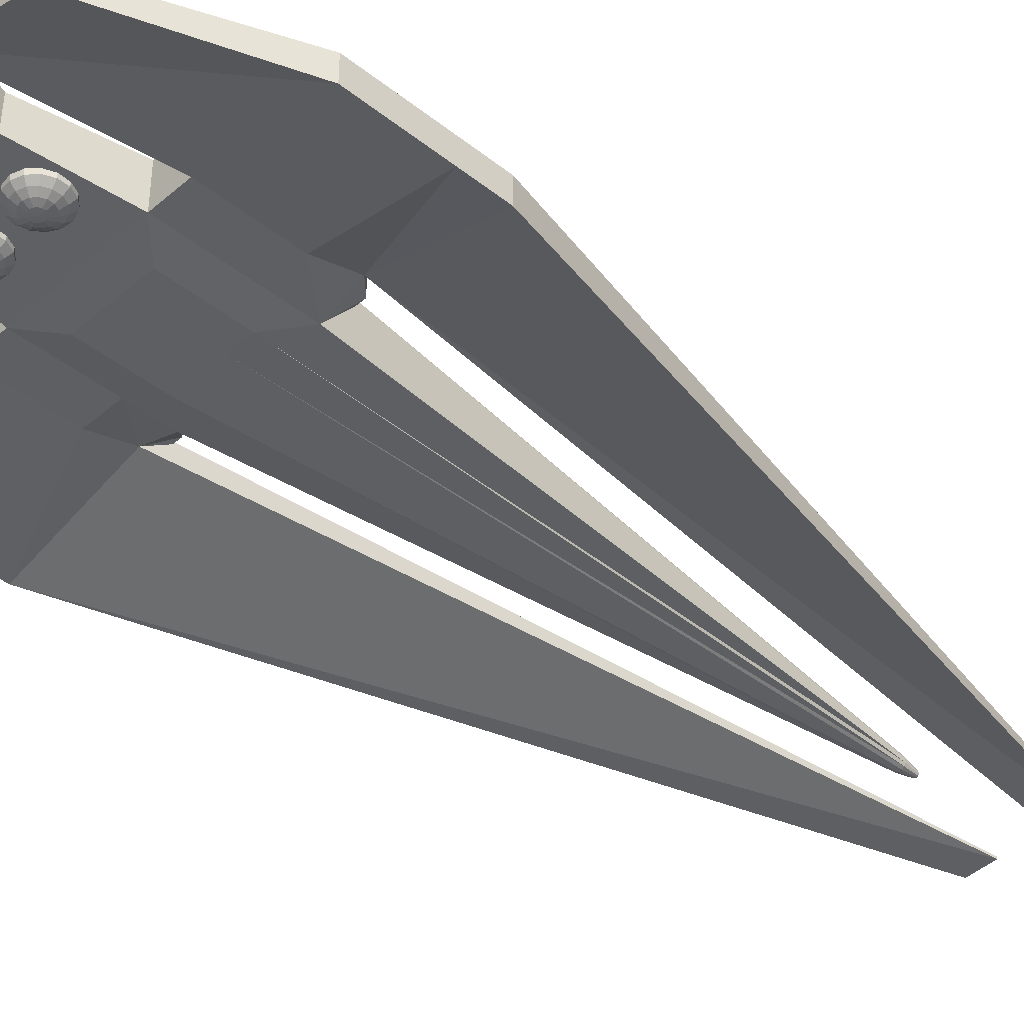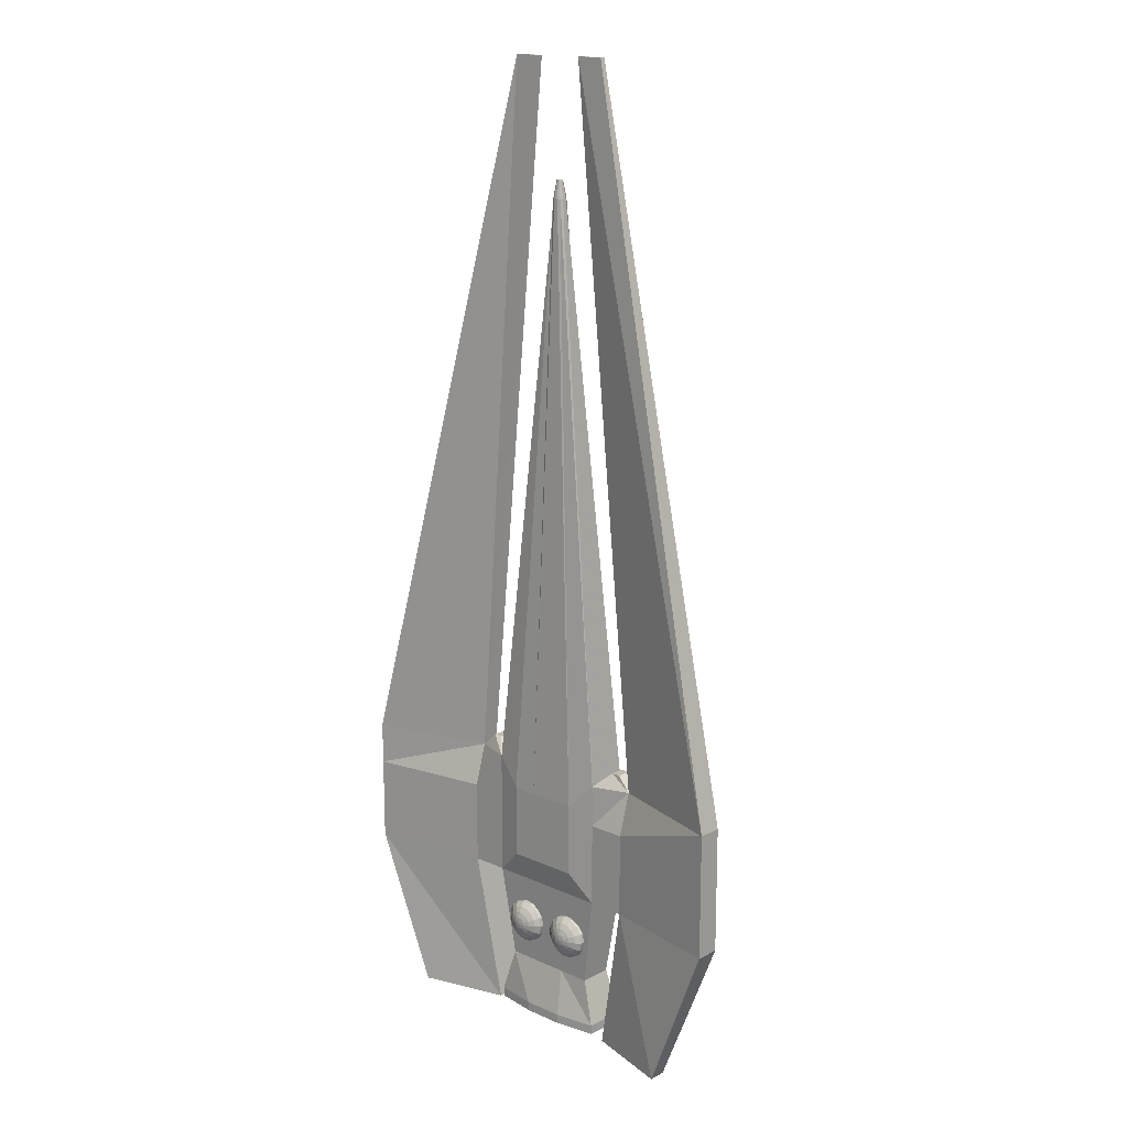
<metadata>
{"format":"obj","ext":"obj","renderer":"f3d","projection":"perspective","resolution":1024,"background":"white","views":[{"elev":-41.1,"azim":-134.0,"up":"+Y"},{"elev":16.0,"azim":42.8,"up":"+Z"}]}
</metadata>
<code>
o Tiny_rumpf.001
v -0.1153 3.729 54.11
v -0.1153 3.959 54.11
v -0.3459 3.959 54.11
v -0.2716 3.803 54.11
v 0.1153 3.729 54.11
v 0.1153 3.959 54.11
v 0.2716 3.803 54.11
v 0.3459 3.959 54.11
v -0.1153 4.19 54.11
v -0.3459 4.19 54.11
v 0.1153 4.19 54.11
v 0.3459 4.19 54.11
v -0.1153 4.42 54.11
v -0.2716 4.346 54.11
v 0.1153 4.42 54.11
v 0.2716 4.346 54.11
v 4.77 0.5796 -29.1
v 8.182 1.347 -27.96
v 8.182 1.347 -22.5
v 4.77 0.5796 -25.92
v 4.77 0.5796 -32.28
v 8.182 1.347 -33.41
v 4.77 0.5796 -35.46
v 8.182 1.347 -38.87
v 28.65 -1.496 -27.96
v 28.65 1.637 -27.96
v 28.65 1.637 -22.5
v 28.65 -1.496 -22.5
v 28.65 -1.496 -33.41
v 28.65 1.637 -33.41
v 28.65 -1.496 -38.87
v 28.65 1.637 -38.87
v 8.182 6.802 -27.96
v 4.77 8.844 -29.1
v 4.77 8.844 -25.92
v 8.182 6.802 -22.5
v 8.182 6.802 -33.41
v 4.77 8.844 -32.28
v 8.182 6.802 -38.87
v 4.77 8.844 -35.46
v 1.59 0.5796 -35.46
v 2.727 1.347 -38.87
v -1.59 0.5796 -35.46
v -2.727 1.347 -38.87
v -4.77 0.5796 -35.46
v -8.182 1.347 -38.87
v 2.711 0.5597 -57.96
v 2.711 7.589 -57.96
v 8.133 6.785 -57.96
v 8.133 1.363 -57.96
v -2.711 0.5597 -57.96
v -2.711 7.589 -57.96
v -8.133 1.363 -57.96
v -8.133 6.785 -57.96
v 2.727 6.802 -38.87
v 1.59 8.844 -35.46
v -2.727 6.802 -38.87
v -1.59 8.844 -35.46
v -8.182 6.802 -38.87
v -4.77 8.844 -35.46
v -4.77 0.5796 -32.28
v -8.182 1.347 -33.41
v -4.77 0.5796 -29.1
v -8.182 1.347 -27.96
v -4.77 0.5796 -25.92
v -8.182 1.347 -22.5
v -28.65 -1.496 -33.41
v -28.65 1.637 -33.41
v -28.65 1.637 -38.87
v -28.65 -1.496 -38.87
v -28.65 -1.496 -27.96
v -28.65 1.637 -27.96
v -28.65 -1.496 -22.5
v -28.65 1.637 -22.5
v -8.182 6.802 -33.41
v -4.77 8.844 -32.28
v -8.182 6.802 -27.96
v -4.77 8.844 -29.1
v -8.182 6.802 -22.5
v -4.77 8.844 -25.92
v -1.59 8.844 -25.92
v -1.59 8.844 -29.1
v 1.59 8.844 -25.92
v 1.59 8.844 -29.1
v -1.59 8.844 -32.69
v 1.59 11.12 -29.1
v 1.59 11.12 -32.28
v -1.59 11.12 -32.28
v -1.59 11.12 -29.1
v 1.59 8.844 -32.69
v -1.59 0.5796 -32.28
v 1.59 0.5796 -32.28
v -1.59 0.5796 -29.1
v 1.59 0.5796 -29.1
v -1.59 0.5796 -25.92
v 1.59 0.5796 -25.92
v 12.98 1.347 -27.96
v 12.98 2.971 -22.5
v 12.98 5.178 -22.5
v 12.98 6.802 -27.96
v 10.01 3.172 -20.68
v 11.15 3.172 -20.68
v 11.15 4.977 -20.68
v 10.01 4.977 -20.68
v 12.98 1.347 -33.41
v 12.98 6.802 -33.41
v 12.98 1.347 -38.87
v 12.98 6.802 -38.87
v -12.98 1.347 -33.41
v -12.98 1.347 -38.87
v -12.98 6.802 -38.87
v -12.98 6.802 -33.41
v -12.98 1.347 -27.96
v -12.98 6.802 -27.96
v -12.98 2.971 -22.5
v -10.01 4.977 -20.68
v -11.15 4.977 -20.68
v -11.15 3.172 -20.68
v -10.01 3.172 -20.68
v -12.98 5.178 -22.5
v 3.114 3.943 68.89
v 6.877 3.75 68.89
v 6.877 4.398 68.89
v 3.114 4.206 68.89
v 9.414 6.053 -58.75
v 20.79 1.207 -58.75
v 20.79 -1.066 -58.75
v 9.414 2.096 -58.75
v -9.414 2.096 -58.75
v -20.79 -1.066 -58.75
v -20.79 1.207 -58.75
v -9.414 6.053 -58.75
v -3.114 4.206 68.89
v -6.877 4.398 68.89
v -6.877 3.75 68.89
v -3.114 3.943 68.89
v -0.2468 3.334 51.87
v -0.5812 3.493 51.87
v -0.7404 3.828 51.87
v 0.2468 3.334 51.87
v 0.5812 3.493 51.87
v 0.7404 3.828 51.87
v -0.7404 4.321 51.87
v 0.7404 4.321 51.87
v -0.5812 4.656 51.87
v -0.2468 4.815 51.87
v 0.2468 4.815 51.87
v 0.5812 4.656 51.87
v 2.142 1.932 -50.87
v 6.427 1.932 -50.87
v 6.427 6.217 -50.87
v 2.142 6.217 -50.87
v -2.142 1.932 -50.87
v -2.142 6.217 -50.87
v -6.427 1.932 -50.87
v -6.427 6.217 -50.87
v 1.59 10.05 -29.1
v -1.59 10.05 -29.1
v 1.59 10.05 -32.69
v -1.59 10.05 -32.69
v 1.592 10.33 -28.81
v 1.592 10.83 -28.81
v -1.592 10.83 -28.81
v -1.592 10.33 -28.81
v 5.895 10.08 -32.18
v 5.895 11.09 -32.18
v 5.895 11.09 -29.19
v 5.895 10.08 -29.19
v -5.895 10.08 -29.19
v -5.895 11.09 -29.19
v -5.895 11.09 -32.18
v -5.895 10.08 -32.18
v 5.615 10.36 -28.9
v 5.615 10.8 -28.9
v -5.615 10.8 -28.9
v -5.615 10.36 -28.9
v 2.711 0.5597 -56.74
v 8.133 1.363 -56.74
v 8.133 6.785 -56.74
v 2.711 7.589 -56.74
v -2.711 0.5597 -56.74
v -2.711 7.589 -56.74
v -8.133 1.363 -56.74
v -8.133 6.785 -56.74
v -2.99 -0.09478 -45.44
v -2.923 -0.09478 -45.12
v -3.7 -0.18 -45.12
v -2.303 0.1581 -45.75
v -2.171 0.1581 -45.12
v -1.661 0.5704 -46.03
v -1.468 0.5704 -45.12
v -1.084 1.129 -46.29
v -0.8364 1.129 -45.12
v -1.084 1.129 -46.29
v -1.084 7.02 -46.29
v -0.8364 7.02 -45.12
v -0.8364 1.129 -45.12
v -1.084 7.02 -46.29
v -1.661 7.579 -46.03
v -1.468 7.579 -45.12
v -0.8364 7.02 -45.12
v -2.303 7.991 -45.75
v -2.171 7.991 -45.12
v -2.99 8.244 -45.44
v -2.923 8.244 -45.12
v -3.7 8.329 -45.12
v -3.18 -0.09478 -45.7
v -2.677 0.1581 -46.26
v -2.206 0.5704 -46.78
v -1.784 1.129 -47.25
v -1.784 1.129 -47.25
v -1.784 7.02 -47.25
v -1.784 7.02 -47.25
v -2.206 7.579 -46.78
v -2.677 7.991 -46.26
v -3.18 8.244 -45.7
v -3.46 -0.09478 -45.86
v -3.227 0.1581 -46.58
v -3.01 0.5704 -47.25
v -2.815 1.129 -47.85
v -2.815 1.129 -47.85
v -2.815 7.02 -47.85
v -2.815 7.02 -47.85
v -3.01 7.579 -47.25
v -3.227 7.991 -46.58
v -3.46 8.244 -45.86
v -3.781 -0.09478 -45.9
v -3.86 0.1581 -46.64
v -3.933 0.5704 -47.34
v -3.999 1.129 -47.97
v -3.999 1.129 -47.97
v -3.999 7.02 -47.97
v -3.999 7.02 -47.97
v -3.933 7.579 -47.34
v -3.86 7.991 -46.64
v -3.781 8.244 -45.9
v -4.089 -0.09478 -45.8
v -4.465 0.1581 -46.45
v -4.816 0.5704 -47.06
v -5.132 1.129 -47.6
v -5.132 1.129 -47.6
v -5.132 7.02 -47.6
v -5.132 7.02 -47.6
v -4.816 7.579 -47.06
v -4.465 7.991 -46.45
v -4.089 8.244 -45.8
v -4.329 -0.09478 -45.58
v -4.937 0.1581 -46.02
v -5.506 0.5704 -46.44
v -6.017 1.129 -46.81
v -6.017 1.129 -46.81
v -6.017 7.02 -46.81
v -6.017 7.02 -46.81
v -5.506 7.579 -46.44
v -4.937 7.991 -46.02
v -4.329 8.244 -45.58
v -4.46 -0.09478 -45.29
v -5.196 0.1581 -45.44
v -5.883 0.5704 -45.59
v -6.501 1.129 -45.72
v -6.501 1.129 -45.72
v -6.501 7.02 -45.72
v -6.501 7.02 -45.72
v -5.883 7.579 -45.59
v -5.196 7.991 -45.44
v -4.46 8.244 -45.29
v -4.46 -0.09478 -44.96
v -5.196 0.1581 -44.81
v -5.883 0.5704 -44.66
v -6.501 1.129 -44.53
v -6.501 1.129 -44.53
v -6.501 7.02 -44.53
v -6.501 7.02 -44.53
v -5.883 7.579 -44.66
v -5.196 7.991 -44.81
v -4.46 8.244 -44.96
v -4.329 -0.09478 -44.67
v -4.937 0.1581 -44.22
v -5.506 0.5704 -43.81
v -6.017 1.129 -43.44
v -6.017 1.129 -43.44
v -6.017 7.02 -43.44
v -6.017 7.02 -43.44
v -5.506 7.579 -43.81
v -4.937 7.991 -44.22
v -4.329 8.244 -44.67
v -4.089 -0.09478 -44.45
v -4.465 0.1581 -43.8
v -4.816 0.5704 -43.19
v -5.132 1.129 -42.64
v -5.132 1.129 -42.64
v -5.132 7.02 -42.64
v -5.132 7.02 -42.64
v -4.816 7.579 -43.19
v -4.465 7.991 -43.8
v -4.089 8.244 -44.45
v -3.781 -0.09478 -44.35
v -3.86 0.1581 -43.6
v -3.933 0.5704 -42.9
v -3.999 1.129 -42.28
v -3.999 1.129 -42.28
v -3.999 7.02 -42.28
v -3.999 7.02 -42.28
v -3.933 7.579 -42.9
v -3.86 7.991 -43.6
v -3.781 8.244 -44.35
v -3.46 -0.09478 -44.38
v -3.227 0.1581 -43.67
v -3.01 0.5704 -43
v -2.815 1.129 -42.4
v -2.815 1.129 -42.4
v -2.815 7.02 -42.4
v -2.815 7.02 -42.4
v -3.01 7.579 -43
v -3.227 7.991 -43.67
v -3.46 8.244 -44.38
v -3.18 -0.09478 -44.55
v -2.677 0.1581 -43.99
v -2.206 0.5704 -43.46
v -1.784 1.129 -43
v -1.784 1.129 -43
v -1.784 7.02 -43
v -1.784 7.02 -43
v -2.206 7.579 -43.46
v -2.677 7.991 -43.99
v -3.18 8.244 -44.55
v -2.99 -0.09478 -44.81
v -2.303 0.1581 -44.5
v -1.661 0.5704 -44.22
v -1.084 1.129 -43.96
v -1.084 1.129 -43.96
v -1.084 7.02 -43.96
v -1.084 7.02 -43.96
v -1.661 7.579 -44.22
v -2.303 7.991 -44.5
v -2.99 8.244 -44.81
v 4.398 -0.09478 -45.44
v 4.465 -0.09478 -45.12
v 3.688 -0.18 -45.12
v 5.085 0.1581 -45.75
v 5.217 0.1581 -45.12
v 5.727 0.5704 -46.03
v 5.92 0.5704 -45.12
v 6.304 1.129 -46.29
v 6.551 1.129 -45.12
v 6.304 1.129 -46.29
v 6.304 7.02 -46.29
v 6.551 7.02 -45.12
v 6.551 1.129 -45.12
v 6.304 7.02 -46.29
v 5.727 7.579 -46.03
v 5.92 7.579 -45.12
v 6.551 7.02 -45.12
v 5.085 7.991 -45.75
v 5.217 7.991 -45.12
v 4.398 8.244 -45.44
v 4.465 8.244 -45.12
v 3.688 8.329 -45.12
v 4.208 -0.09478 -45.7
v 4.711 0.1581 -46.26
v 5.181 0.5704 -46.78
v 5.604 1.129 -47.25
v 5.604 1.129 -47.25
v 5.604 7.02 -47.25
v 5.604 7.02 -47.25
v 5.181 7.579 -46.78
v 4.711 7.991 -46.26
v 4.208 8.244 -45.7
v 3.928 -0.09478 -45.86
v 4.16 0.1581 -46.58
v 4.378 0.5704 -47.25
v 4.573 1.129 -47.85
v 4.573 1.129 -47.85
v 4.573 7.02 -47.85
v 4.573 7.02 -47.85
v 4.378 7.579 -47.25
v 4.16 7.991 -46.58
v 3.928 8.244 -45.86
v 3.606 -0.09478 -45.9
v 3.528 0.1581 -46.64
v 3.454 0.5704 -47.34
v 3.388 1.129 -47.97
v 3.388 1.129 -47.97
v 3.388 7.02 -47.97
v 3.388 7.02 -47.97
v 3.454 7.579 -47.34
v 3.528 7.991 -46.64
v 3.606 8.244 -45.9
v 3.299 -0.09478 -45.8
v 2.923 0.1581 -46.45
v 2.572 0.5704 -47.06
v 2.256 1.129 -47.6
v 2.256 1.129 -47.6
v 2.256 7.02 -47.6
v 2.256 7.02 -47.6
v 2.572 7.579 -47.06
v 2.923 7.991 -46.45
v 3.299 8.244 -45.8
v 3.059 -0.09478 -45.58
v 2.45 0.1581 -46.02
v 1.882 0.5704 -46.44
v 1.371 1.129 -46.81
v 1.371 1.129 -46.81
v 1.371 7.02 -46.81
v 1.371 7.02 -46.81
v 1.882 7.579 -46.44
v 2.45 7.991 -46.02
v 3.059 8.244 -45.58
v 2.928 -0.09478 -45.29
v 2.192 0.1581 -45.44
v 1.504 0.5704 -45.59
v 0.8867 1.129 -45.72
v 0.8867 1.129 -45.72
v 0.8867 7.02 -45.72
v 0.8867 7.02 -45.72
v 1.504 7.579 -45.59
v 2.192 7.991 -45.44
v 2.928 8.244 -45.29
v 2.928 -0.09478 -44.96
v 2.192 0.1581 -44.81
v 1.504 0.5704 -44.66
v 0.8867 1.129 -44.53
v 0.8867 1.129 -44.53
v 0.8867 7.02 -44.53
v 0.8867 7.02 -44.53
v 1.504 7.579 -44.66
v 2.192 7.991 -44.81
v 2.928 8.244 -44.96
v 3.059 -0.09478 -44.67
v 2.45 0.1581 -44.22
v 1.882 0.5704 -43.81
v 1.371 1.129 -43.44
v 1.371 1.129 -43.44
v 1.371 7.02 -43.44
v 1.371 7.02 -43.44
v 1.882 7.579 -43.81
v 2.45 7.991 -44.22
v 3.059 8.244 -44.67
v 3.299 -0.09478 -44.45
v 2.923 0.1581 -43.8
v 2.572 0.5704 -43.19
v 2.256 1.129 -42.64
v 2.256 1.129 -42.64
v 2.256 7.02 -42.64
v 2.256 7.02 -42.64
v 2.572 7.579 -43.19
v 2.923 7.991 -43.8
v 3.299 8.244 -44.45
v 3.606 -0.09478 -44.35
v 3.528 0.1581 -43.6
v 3.454 0.5704 -42.9
v 3.388 1.129 -42.28
v 3.388 1.129 -42.28
v 3.388 7.02 -42.28
v 3.388 7.02 -42.28
v 3.454 7.579 -42.9
v 3.528 7.991 -43.6
v 3.606 8.244 -44.35
v 3.928 -0.09478 -44.38
v 4.16 0.1581 -43.67
v 4.378 0.5704 -43
v 4.573 1.129 -42.4
v 4.573 1.129 -42.4
v 4.573 7.02 -42.4
v 4.573 7.02 -42.4
v 4.378 7.579 -43
v 4.16 7.991 -43.67
v 3.928 8.244 -44.38
v 4.208 -0.09478 -44.55
v 4.711 0.1581 -43.99
v 5.181 0.5704 -43.46
v 5.604 1.129 -43
v 5.604 1.129 -43
v 5.604 7.02 -43
v 5.604 7.02 -43
v 5.181 7.579 -43.46
v 4.711 7.991 -43.99
v 4.208 8.244 -44.55
v 4.398 -0.09478 -44.81
v 5.085 0.1581 -44.5
v 5.727 0.5704 -44.22
v 6.304 1.129 -43.96
v 6.304 1.129 -43.96
v 6.304 7.02 -43.96
v 6.304 7.02 -43.96
v 5.727 7.579 -44.22
v 5.085 7.991 -44.5
v 4.398 8.244 -44.81
f 1 2 3 4
f 2 1 5 6
f 7 8 6 5
f 2 9 10 3
f 6 11 9 2
f 8 12 11 6
f 9 13 14 10
f 11 15 13 9
f 12 16 15 11
f 17 18 19 20
f 21 22 18 17
f 23 24 22 21
f 25 26 27 28
f 29 30 26 25
f 31 32 30 29
f 33 34 35 36
f 37 38 34 33
f 39 40 38 37
f 41 42 24 23
f 43 44 42 41
f 45 46 44 43
f 47 48 49 50
f 51 52 48 47
f 53 54 52 51
f 55 56 40 39
f 57 58 56 55
f 59 60 58 57
f 61 62 46 45
f 63 64 62 61
f 65 66 64 63
f 67 68 69 70
f 71 72 68 67
f 73 74 72 71
f 75 76 60 59
f 77 78 76 75
f 79 80 78 77
f 81 82 78 80
f 83 84 82 81
f 35 34 84 83
f 82 85 76 78
f 86 87 88 89
f 34 38 90 84
f 85 58 60 76
f 90 56 58 85
f 38 40 56 90
f 43 91 61 45
f 41 92 91 43
f 23 21 92 41
f 91 93 63 61
f 92 94 93 91
f 21 17 94 92
f 93 95 65 63
f 94 96 95 93
f 17 20 96 94
f 18 97 98 19
f 36 99 100 33
f 101 102 103 104
f 22 105 97 18
f 33 100 106 37
f 24 107 105 22
f 39 108 107 24
f 37 106 108 39
f 62 109 110 46
f 59 111 112 75
f 46 110 111 59
f 64 113 109 62
f 75 112 114 77
f 66 115 113 64
f 116 117 118 119
f 77 114 120 79
f 97 25 28 98
f 99 27 26 100
f 121 122 123 124
f 105 29 25 97
f 100 26 30 106
f 107 31 29 105
f 125 126 127 128
f 106 30 32 108
f 109 67 70 110
f 111 69 68 112
f 129 130 131 132
f 113 71 67 109
f 112 68 72 114
f 115 73 71 113
f 133 134 135 136
f 114 72 74 120
f 98 121 124 99
f 28 122 121 98
f 27 123 122 28
f 99 124 123 27
f 120 133 136 115
f 74 134 133 120
f 73 135 134 74
f 115 136 135 73
f 95 137 138 65
f 65 138 139 66
f 96 140 137 95
f 20 141 140 96
f 19 142 141 20
f 66 139 143 79
f 36 144 142 19
f 80 145 146 81
f 79 143 145 80
f 81 146 147 83
f 35 148 144 36
f 83 147 148 35
f 108 125 128 107
f 32 126 125 108
f 31 127 126 32
f 107 128 127 31
f 110 129 132 111
f 70 130 129 110
f 69 131 130 70
f 111 132 131 69
f 42 149 150 24
f 39 151 152 55
f 24 150 151 39
f 44 153 149 42
f 55 152 154 57
f 46 155 153 44
f 59 156 155 46
f 57 154 156 59
f 84 157 158 82
f 90 159 157 84
f 85 160 159 90
f 82 158 160 85
f 161 162 163 164
f 165 166 167 168
f 160 88 87 159
f 169 170 171 172
f 159 165 168 157
f 87 166 165 159
f 86 167 166 87
f 161 173 174 162
f 158 169 172 160
f 163 175 176 164
f 88 171 170 89
f 160 172 171 88
f 157 161 164 158
f 89 163 162 86
f 168 173 161 157
f 167 174 173 168
f 86 162 174 167
f 170 175 163 89
f 169 176 175 170
f 158 164 176 169
f 19 101 104 36
f 98 102 101 19
f 99 103 102 98
f 36 104 103 99
f 79 116 119 66
f 120 117 116 79
f 115 118 117 120
f 66 119 118 115
f 137 1 4 138
f 138 4 3 139
f 1 137 140 5
f 141 7 5 140
f 142 8 7 141
f 139 3 10 143
f 144 12 8 142
f 145 14 13 146
f 143 10 14 145
f 146 13 15 147
f 148 16 12 144
f 147 15 16 148
f 149 177 178 150
f 151 179 180 152
f 150 178 179 151
f 153 181 177 149
f 152 180 182 154
f 155 183 181 153
f 156 184 183 155
f 154 182 184 156
f 177 47 50 178
f 179 49 48 180
f 178 50 49 179
f 181 51 47 177
f 180 48 52 182
f 183 53 51 181
f 184 54 53 183
f 182 52 54 184
f 185 186 187
f 185 188 189 186
f 188 190 191 189
f 190 192 193 191
f 194 195 196 197
f 198 199 200 201
f 199 202 203 200
f 202 204 205 203
f 204 206 205
f 207 185 187
f 188 185 207 208
f 208 209 190 188
f 209 210 192 190
f 211 212 195 194
f 213 214 199 198
f 214 215 202 199
f 215 216 204 202
f 216 206 204
f 217 207 187
f 217 218 208 207
f 218 219 209 208
f 219 220 210 209
f 221 222 212 211
f 223 224 214 213
f 224 225 215 214
f 225 226 216 215
f 226 206 216
f 227 217 187
f 227 228 218 217
f 228 229 219 218
f 229 230 220 219
f 231 232 222 221
f 233 234 224 223
f 234 235 225 224
f 235 236 226 225
f 236 206 226
f 237 227 187
f 237 238 228 227
f 238 239 229 228
f 239 240 230 229
f 241 242 232 231
f 243 244 234 233
f 244 245 235 234
f 245 246 236 235
f 246 206 236
f 247 237 187
f 247 248 238 237
f 248 249 239 238
f 249 250 240 239
f 251 252 242 241
f 253 254 244 243
f 254 255 245 244
f 255 256 246 245
f 256 206 246
f 257 247 187
f 257 258 248 247
f 258 259 249 248
f 259 260 250 249
f 261 262 252 251
f 263 264 254 253
f 264 265 255 254
f 265 266 256 255
f 266 206 256
f 267 257 187
f 267 268 258 257
f 268 269 259 258
f 269 270 260 259
f 271 272 262 261
f 273 274 264 263
f 274 275 265 264
f 275 276 266 265
f 276 206 266
f 277 267 187
f 277 278 268 267
f 278 279 269 268
f 279 280 270 269
f 281 282 272 271
f 283 284 274 273
f 284 285 275 274
f 285 286 276 275
f 286 206 276
f 287 277 187
f 287 288 278 277
f 288 289 279 278
f 289 290 280 279
f 291 292 282 281
f 293 294 284 283
f 294 295 285 284
f 295 296 286 285
f 296 206 286
f 297 287 187
f 297 298 288 287
f 298 299 289 288
f 299 300 290 289
f 301 302 292 291
f 303 304 294 293
f 304 305 295 294
f 305 306 296 295
f 306 206 296
f 307 297 187
f 307 308 298 297
f 308 309 299 298
f 309 310 300 299
f 311 312 302 301
f 313 314 304 303
f 314 315 305 304
f 315 316 306 305
f 316 206 306
f 317 307 187
f 317 318 308 307
f 318 319 309 308
f 319 320 310 309
f 321 322 312 311
f 323 324 314 313
f 324 325 315 314
f 325 326 316 315
f 326 206 316
f 327 317 187
f 327 328 318 317
f 328 329 319 318
f 329 330 320 319
f 331 332 322 321
f 333 334 324 323
f 334 335 325 324
f 335 336 326 325
f 336 206 326
f 186 327 187
f 186 189 328 327
f 189 191 329 328
f 191 193 330 329
f 197 196 332 331
f 201 200 334 333
f 200 203 335 334
f 203 205 336 335
f 205 206 336
f 337 338 339
f 337 340 341 338
f 340 342 343 341
f 342 344 345 343
f 346 347 348 349
f 350 351 352 353
f 351 354 355 352
f 354 356 357 355
f 356 358 357
f 359 337 339
f 340 337 359 360
f 360 361 342 340
f 361 362 344 342
f 363 364 347 346
f 365 366 351 350
f 366 367 354 351
f 367 368 356 354
f 368 358 356
f 369 359 339
f 369 370 360 359
f 370 371 361 360
f 371 372 362 361
f 373 374 364 363
f 375 376 366 365
f 376 377 367 366
f 377 378 368 367
f 378 358 368
f 379 369 339
f 379 380 370 369
f 380 381 371 370
f 381 382 372 371
f 383 384 374 373
f 385 386 376 375
f 386 387 377 376
f 387 388 378 377
f 388 358 378
f 389 379 339
f 389 390 380 379
f 390 391 381 380
f 391 392 382 381
f 393 394 384 383
f 395 396 386 385
f 396 397 387 386
f 397 398 388 387
f 398 358 388
f 399 389 339
f 399 400 390 389
f 400 401 391 390
f 401 402 392 391
f 403 404 394 393
f 405 406 396 395
f 406 407 397 396
f 407 408 398 397
f 408 358 398
f 409 399 339
f 409 410 400 399
f 410 411 401 400
f 411 412 402 401
f 413 414 404 403
f 415 416 406 405
f 416 417 407 406
f 417 418 408 407
f 418 358 408
f 419 409 339
f 419 420 410 409
f 420 421 411 410
f 421 422 412 411
f 423 424 414 413
f 425 426 416 415
f 426 427 417 416
f 427 428 418 417
f 428 358 418
f 429 419 339
f 429 430 420 419
f 430 431 421 420
f 431 432 422 421
f 433 434 424 423
f 435 436 426 425
f 436 437 427 426
f 437 438 428 427
f 438 358 428
f 439 429 339
f 439 440 430 429
f 440 441 431 430
f 441 442 432 431
f 443 444 434 433
f 445 446 436 435
f 446 447 437 436
f 447 448 438 437
f 448 358 438
f 449 439 339
f 449 450 440 439
f 450 451 441 440
f 451 452 442 441
f 453 454 444 443
f 455 456 446 445
f 456 457 447 446
f 457 458 448 447
f 458 358 448
f 459 449 339
f 459 460 450 449
f 460 461 451 450
f 461 462 452 451
f 463 464 454 453
f 465 466 456 455
f 466 467 457 456
f 467 468 458 457
f 468 358 458
f 469 459 339
f 469 470 460 459
f 470 471 461 460
f 471 472 462 461
f 473 474 464 463
f 475 476 466 465
f 476 477 467 466
f 477 478 468 467
f 478 358 468
f 479 469 339
f 479 480 470 469
f 480 481 471 470
f 481 482 472 471
f 483 484 474 473
f 485 486 476 475
f 486 487 477 476
f 487 488 478 477
f 488 358 478
f 338 479 339
f 338 341 480 479
f 341 343 481 480
f 343 345 482 481
f 349 348 484 483
f 353 352 486 485
f 352 355 487 486
f 355 357 488 487
f 357 358 488

</code>
